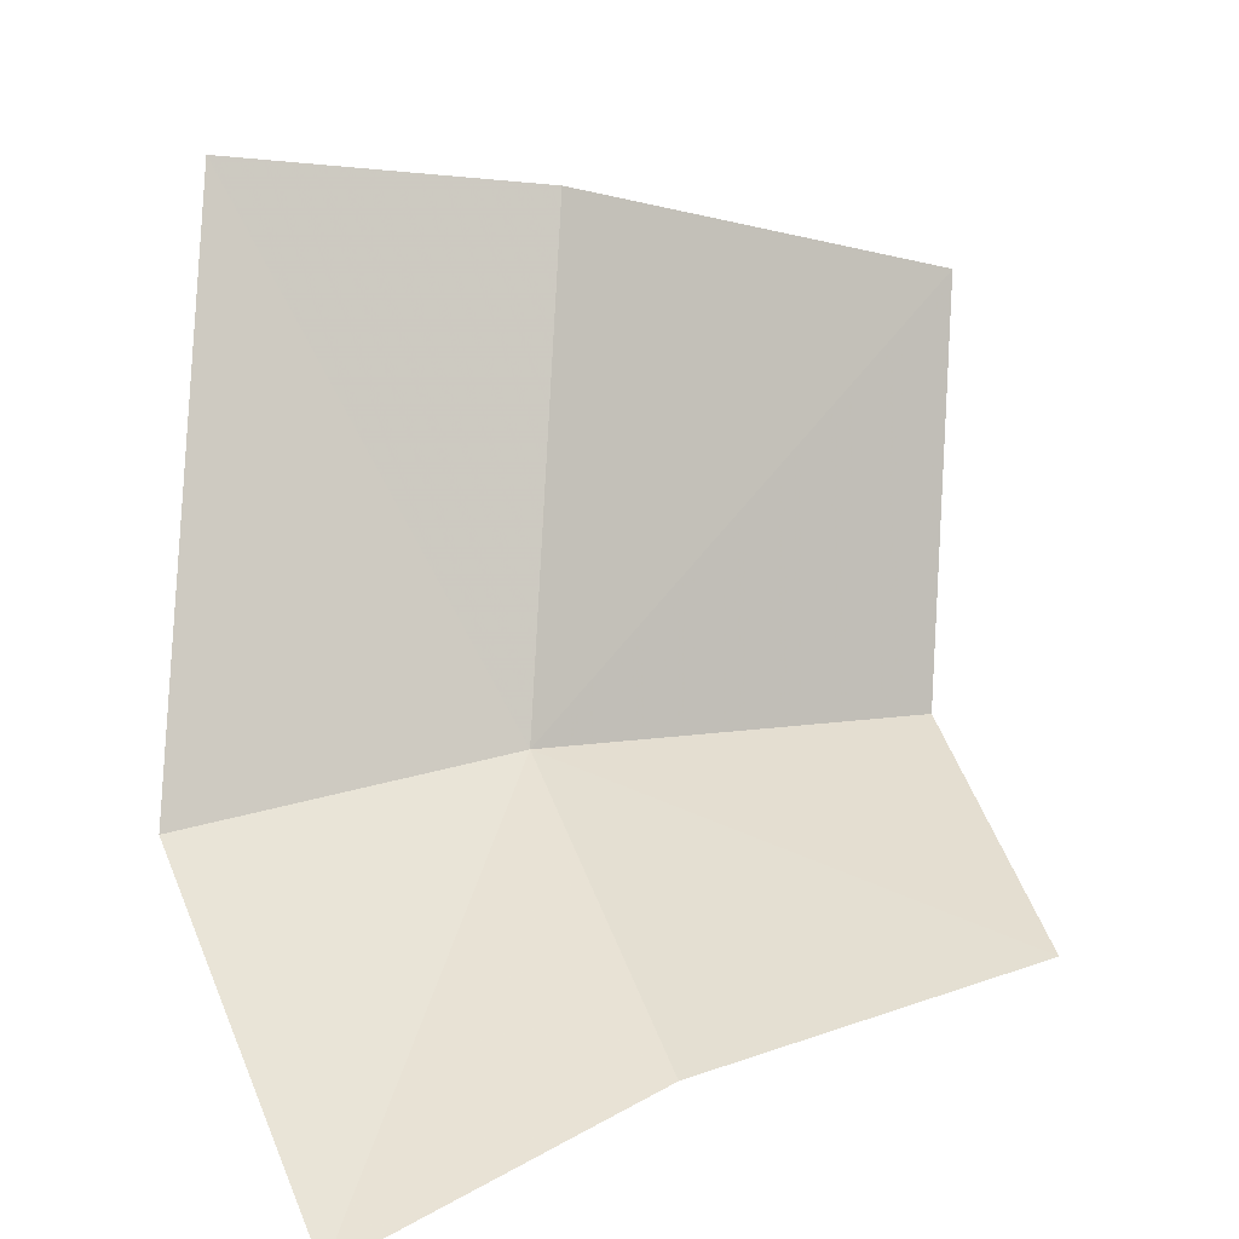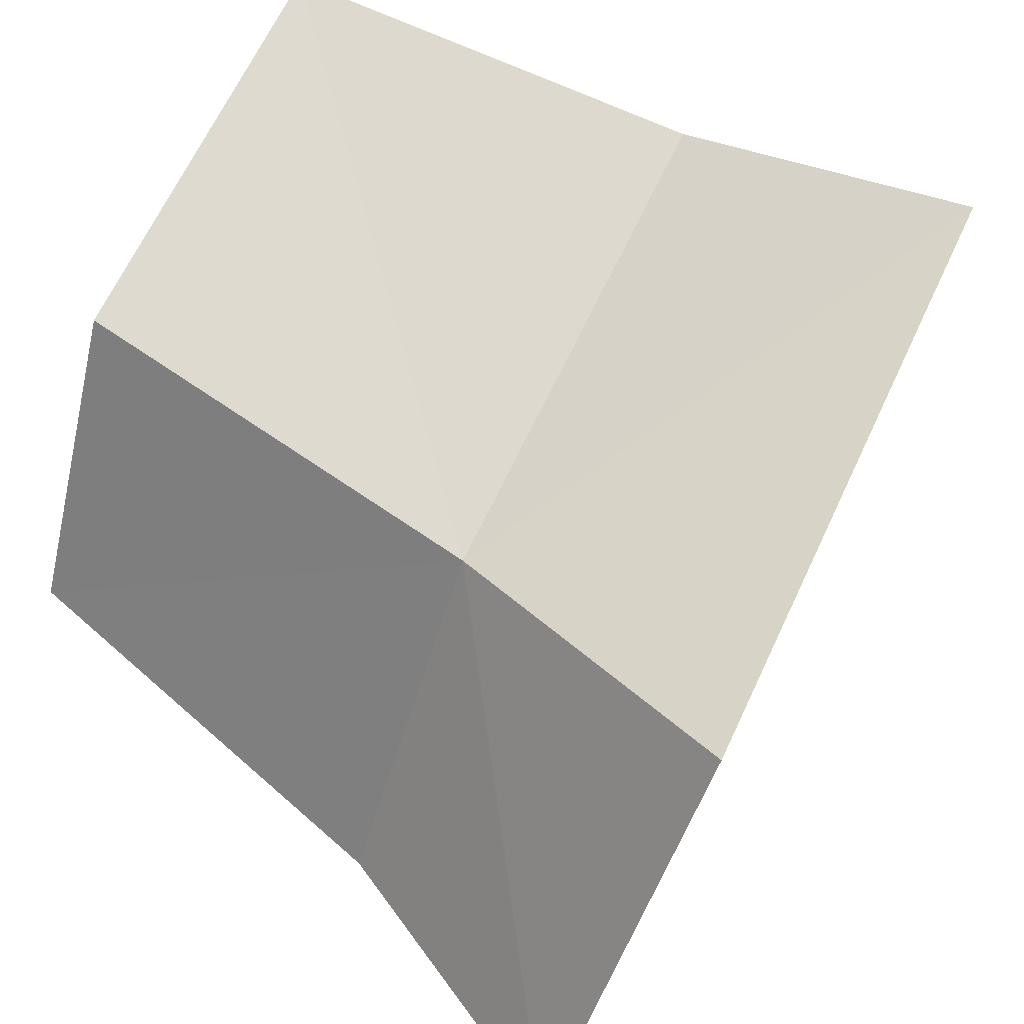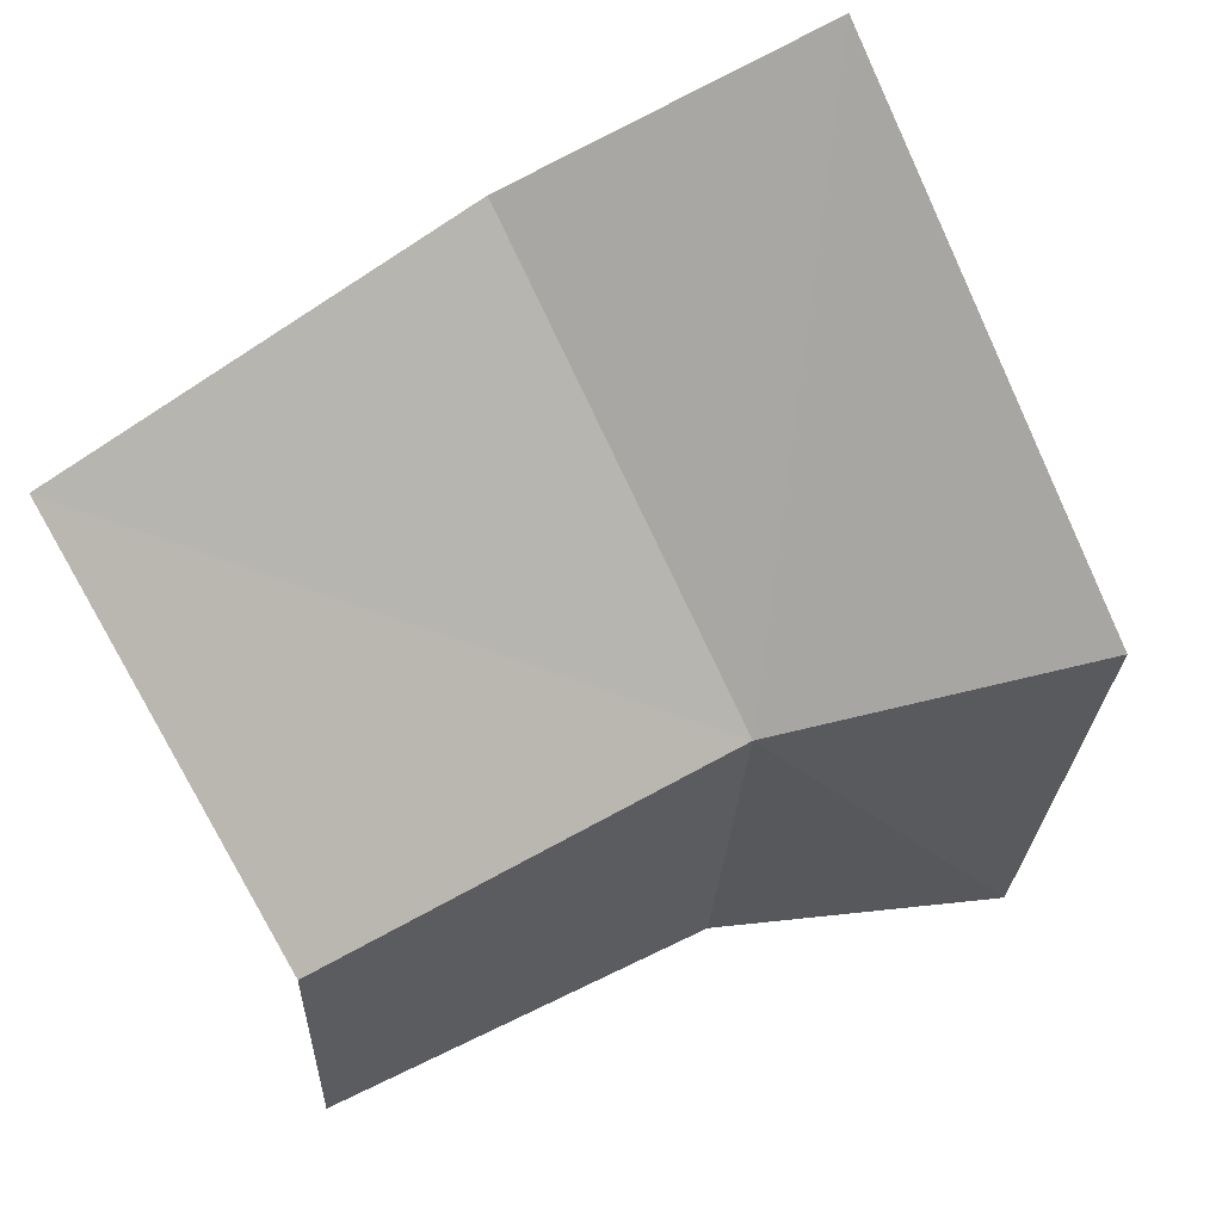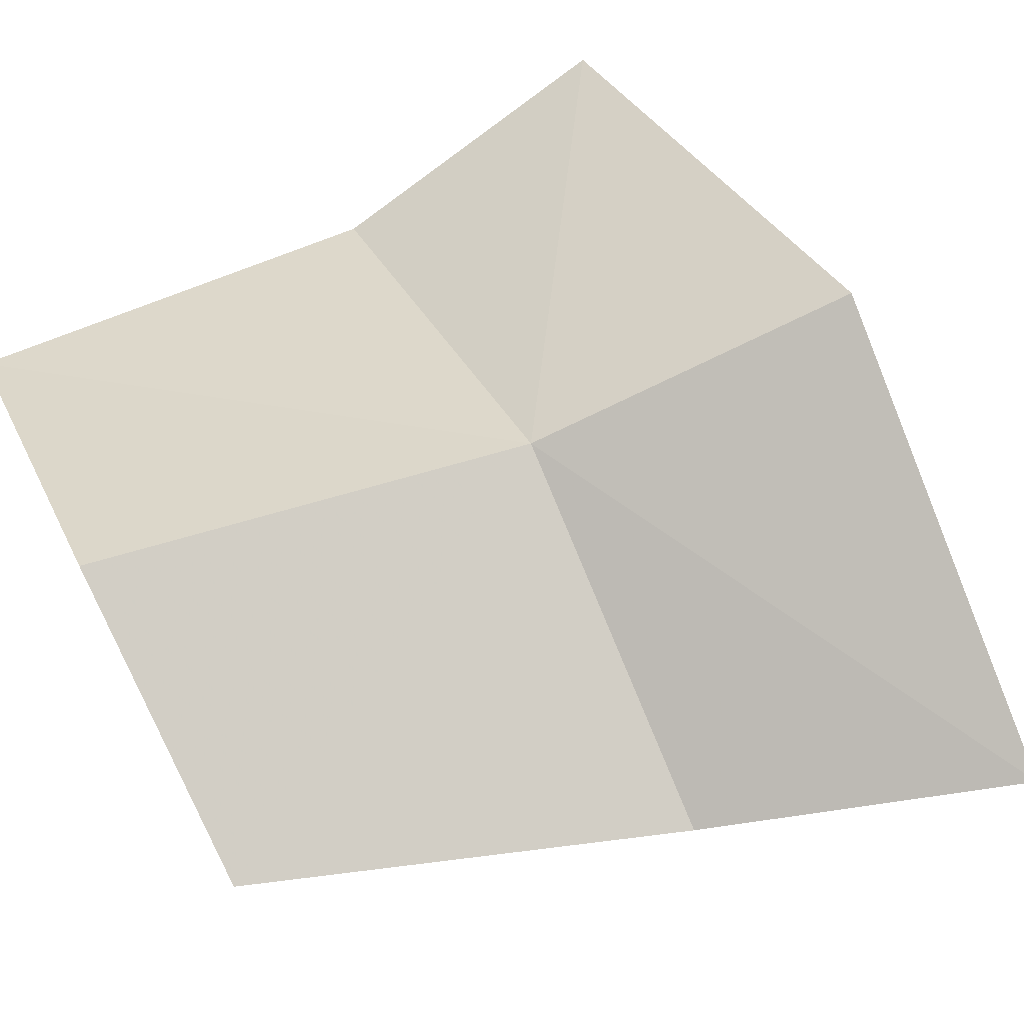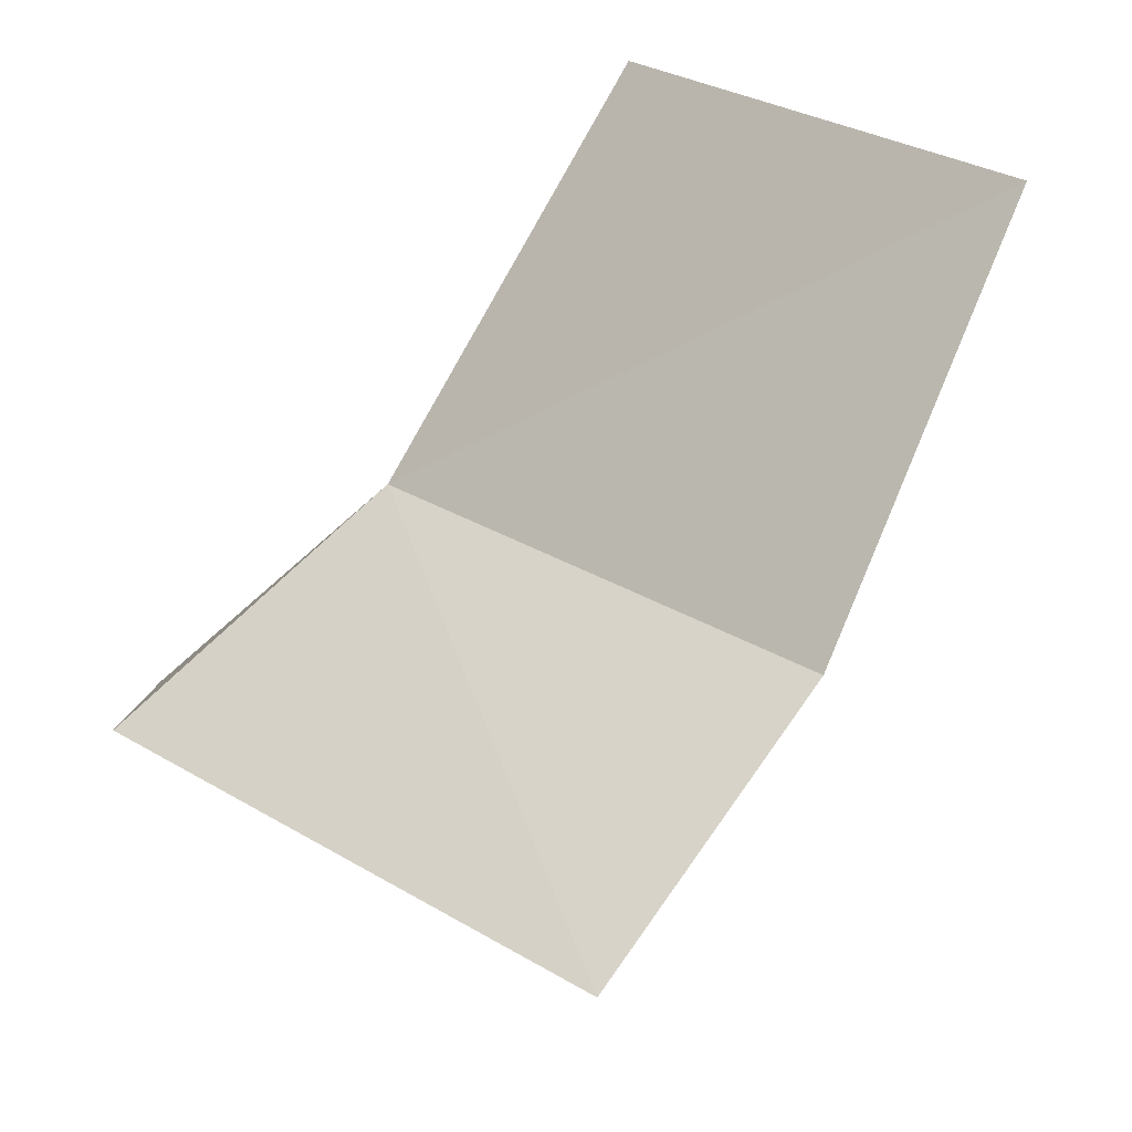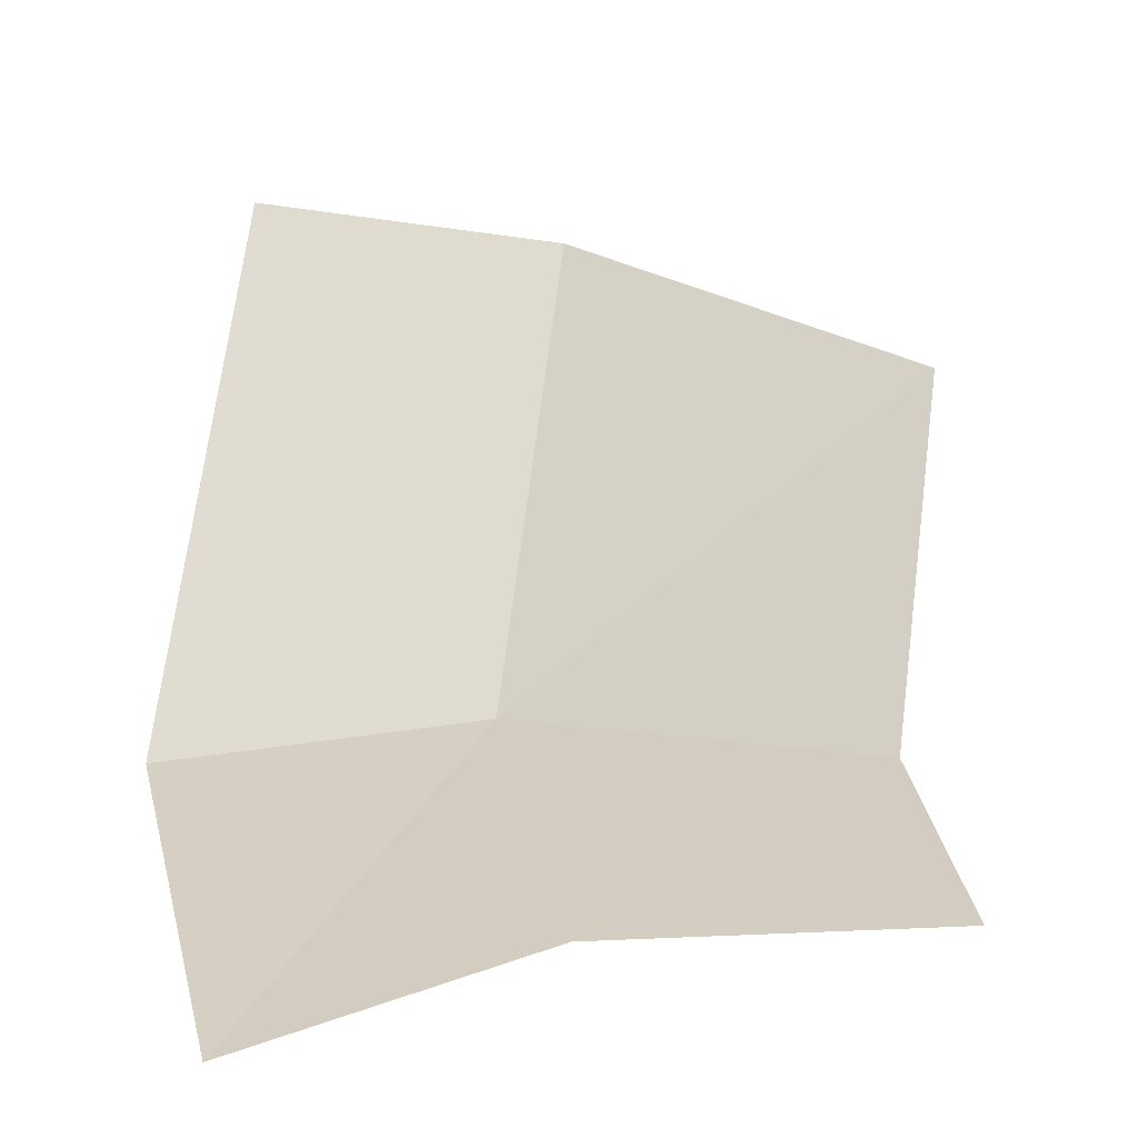
<metadata>
{"format":"obj","ext":"obj","renderer":"f3d","projection":"perspective","resolution":1024,"background":"white","views":[{"elev":26.5,"azim":-9.6,"up":"+Z"},{"elev":38.4,"azim":-140.8,"up":"+Y"},{"elev":77.8,"azim":160.2,"up":"+Y"},{"elev":-79.0,"azim":-146.9,"up":"+Z"},{"elev":73.4,"azim":-47.5,"up":"+Y"},{"elev":10.3,"azim":-1.2,"up":"+Z"}]}
</metadata>
<code>
v -0.1194 -0.2179 0.8335
v -0.1246 -0.2122 0.8437
v -0.1264 -0.2187 0.8328
v -0.1179 -0.2126 0.8428
v -0.1243 -0.2284 0.8301
v -0.118 -0.226 0.8314
v -0.1094 -0.2104 0.8399
v -0.1106 -0.2148 0.8319
v -0.1099 -0.2216 0.8302
f 1 2 3
f 1 4 2
f 1 5 6
f 1 3 5
f 1 7 4
f 1 8 7
f 1 9 8
f 1 6 9

</code>
